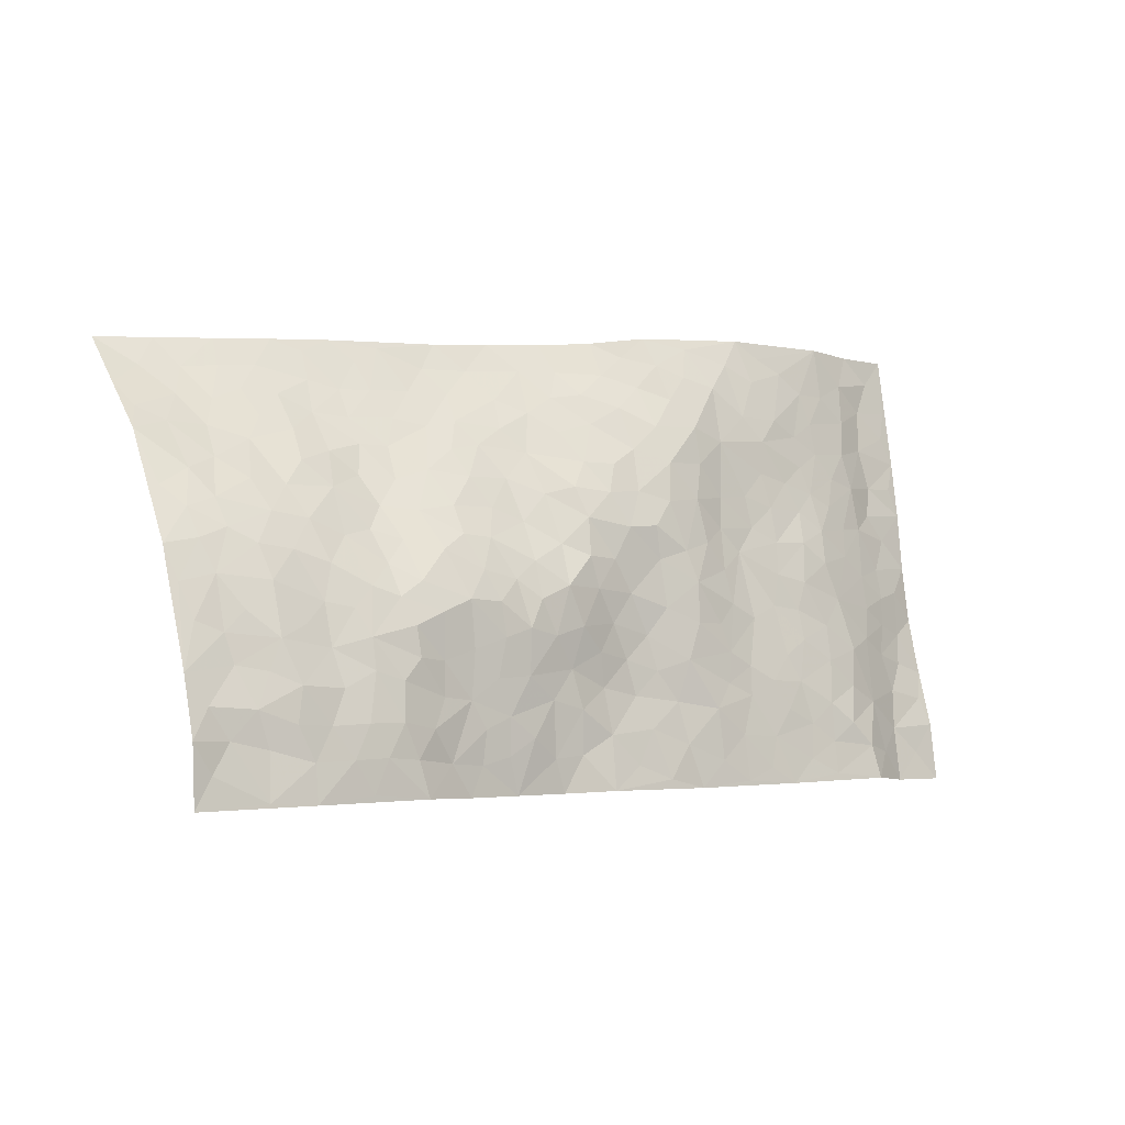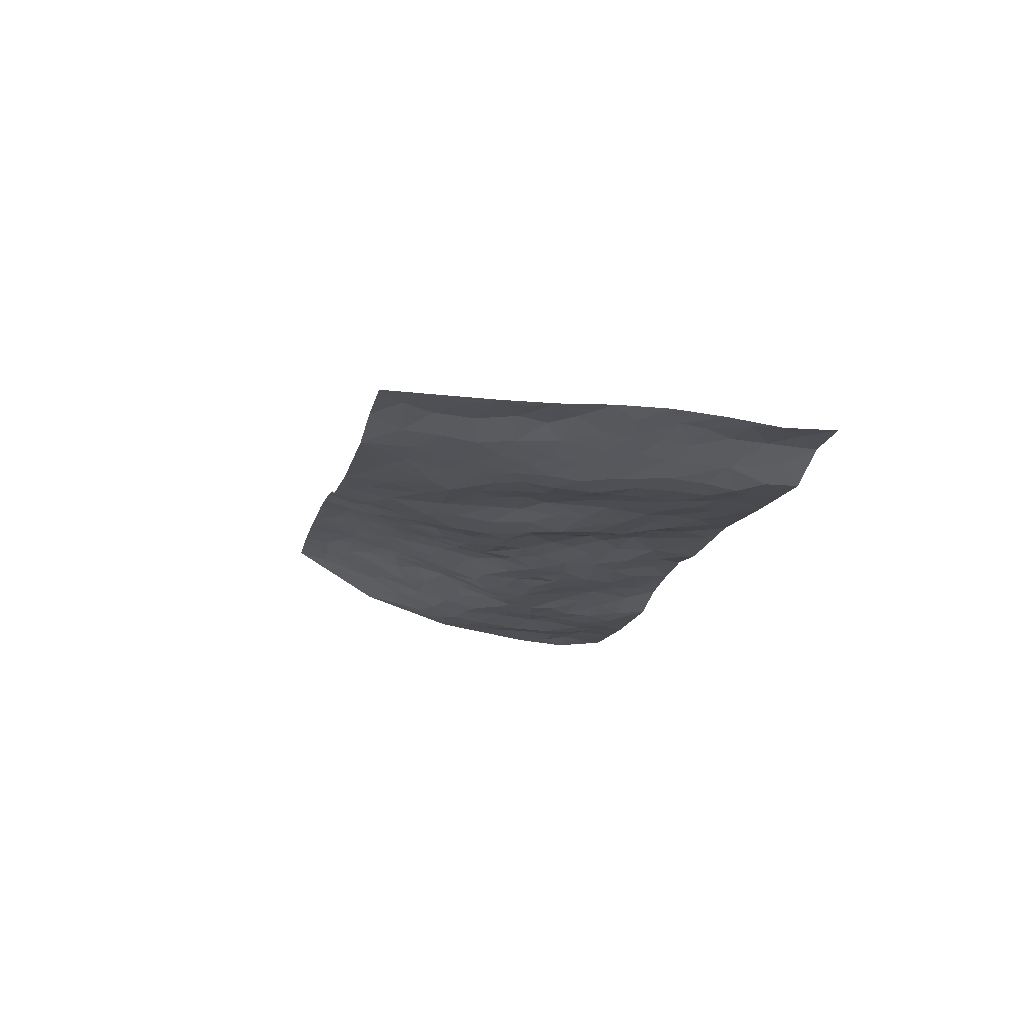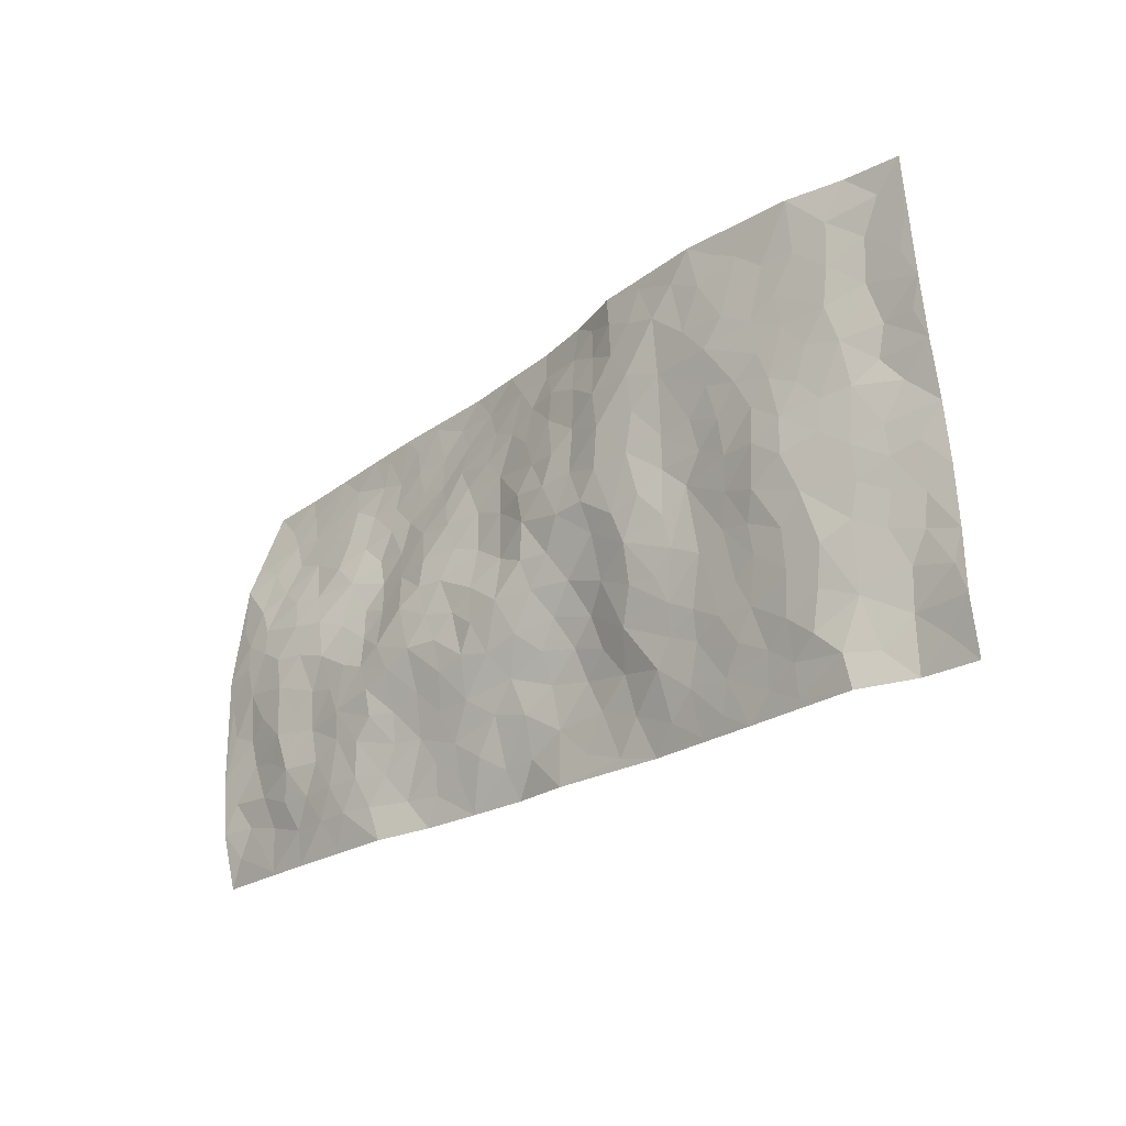
<metadata>
{"format":"obj","ext":"obj","renderer":"f3d","projection":"perspective","resolution":1024,"background":"white","views":[{"elev":-15.5,"azim":141.9,"up":"+Y"},{"elev":-17.1,"azim":-110.8,"up":"+Z"},{"elev":-13.8,"azim":-138.7,"up":"+Y"}]}
</metadata>
<code>
v -0.8974 0.1389 0.02565
v -0.765 1.125 0.03212
v 1.038 -0.1366 -0.0008077
v 1.174 0.7943 0.235
v -0.666 0.5018 0.00265
v -0.8299 0.6321 0.04255
v -0.7298 0.4753 0.01863
v 0.06812 0.005667 0.01286
v -0.8639 0.3853 0.03518
v -0.7953 0.4642 0.03429
v -0.6624 0.1077 -0.02497
v -0.8805 0.2624 0.02147
v -0.5965 0.3916 -0.01993
v -0.7751 0.1221 0.02371
v -0.7222 0.4045 0.01652
v -0.4187 0.07204 -0.005114
v -0.8512 0.3211 0.02783
v -0.1993 0.2078 -0.005366
v -0.6562 0.4292 -0.002176
v -0.7649 0.2406 0.02667
v -0.8337 0.1931 0.02665
v -0.7094 0.1767 0.003018
v -0.5819 0.2222 -0.02569
v -0.6409 0.1784 -0.02265
v -0.7647 0.3284 0.02656
v -0.7924 0.3955 0.03143
v -0.669 0.2849 -0.003253
v -0.5895 0.3068 -0.01995
v -0.7186 0.6051 0.02016
v -0.8463 0.5086 0.04429
v -0.5223 1.093 0.002231
v -0.4329 0.2972 -0.0157
v 0.3471 0.1216 -0.001466
v -0.7971 0.8783 0.03219
v -0.2407 0.4422 -0.01195
v -0.6035 0.8565 0.00493
v -0.6096 0.9364 0.008267
v -0.446 0.5215 -0.02308
v -0.4422 0.686 -0.0153
v -0.2775 1.059 0.004983
v -0.7825 0.8136 0.0325
v -0.5095 0.6518 -0.01737
v -0.2126 0.8031 -0.01191
v -0.3977 0.3503 -0.01333
v -0.356 0.2889 -0.01269
v -0.4004 0.2316 -0.01312
v -0.2867 0.695 -0.006695
v -0.2159 0.6072 -0.004247
v 0.2971 0.4458 -0.01309
v -0.2316 0.2671 -0.005074
v -0.05409 0.6356 -0.02374
v -0.2147 0.6774 -0.006178
v -0.2241 0.1014 0.007184
v -0.4547 0.7934 -0.009769
v -0.2964 0.2493 -0.004921
v -0.7067 0.7339 0.03108
v 0.07865 0.353 0.005968
v 0.1705 0.3294 -0.0123
v 0.4257 0.4054 -0.01629
v 0.05176 0.5602 -0.0194
v -0.01724 0.5748 -0.02326
v 0.2451 0.6057 0.023
v -0.511 0.4335 -0.02154
v -0.5938 0.6747 -0.001453
v -0.7615 0.9348 0.03058
v -0.4694 0.2083 -0.01342
v -0.2956 0.06562 0.006108
v -0.6546 0.5743 0.003635
v -0.5199 0.259 -0.02227
v -0.5397 0.1064 -0.01524
v -0.1755 0.03881 0.01916
v -0.5308 0.1759 -0.01628
v -0.4675 0.1312 -0.00957
v -0.3552 0.09918 -0.001887
v -0.3652 0.1679 -0.005605
v -0.7174 0.804 0.03382
v -0.773 1.001 0.03176
v -0.591 0.609 -0.0065
v 0.1966 0.97 0.1144
v -0.6339 0.7823 0.008393
v -0.4447 0.3926 -0.01786
v -0.3752 0.5303 -0.01235
v 0.1551 0.5647 -0.009
v 0.08612 0.4864 -0.009683
v 0.129 0.4163 -0.01013
v -0.03789 0.1479 0.01974
v -0.4024 0.7453 -0.01332
v -0.7574 0.6848 0.0355
v -0.5618 0.7886 -0.001423
v -0.3352 0.3585 -0.01011
v -0.5203 0.3552 -0.02231
v -0.3321 0.754 -0.01173
v -0.0359 0.5068 -0.01075
v -0.1308 0.4698 -0.02432
v -0.4831 0.7354 -0.01155
v 0.07295 0.1213 0.01826
v -0.2715 0.5651 -0.000267
v -0.2315 0.3348 -0.0109
v -0.09977 0.534 -0.02333
v -0.05749 0.4056 -0.00655
v -0.8133 0.755 0.03481
v -0.5443 0.7173 -0.007301
v -0.6564 0.6888 0.01114
v -0.2762 0.1615 -0.001228
v -0.3738 0.6029 -0.0126
v -0.5524 0.4999 -0.0192
v -0.01633 0.3428 0.0113
v -0.04566 0.2713 0.01378
v -0.3593 0.6801 -0.01136
v 0.2732 0.6968 0.05234
v 0.09451 0.2169 0.01893
v 0.03371 0.2847 0.01915
v 0.1123 0.2876 0.005933
v -0.3064 0.4219 -0.00713
v -0.1019 0.2129 0.01309
v -0.5124 0.577 -0.0225
v -0.4301 0.4574 -0.01626
v -0.3649 0.4585 -0.008643
v -0.1636 0.5638 -0.01886
v -0.1389 0.3842 -0.01706
v -0.2184 0.5138 -0.01126
v -0.1171 0.3013 -0.008569
v 0.03515 0.4226 0.0002201
v -0.4467 0.6118 -0.02227
v 0.003856 0.2132 0.02543
v -0.1312 0.1253 0.01342
v -0.2909 0.313 -0.008535
v -0.7878 0.5636 0.03026
v -0.731 0.5389 0.01807
v 0.2169 0.4062 -0.02335
v 0.3068 0.2076 -0.01157
v 0.2206 0.498 -0.001352
v 0.1548 0.4809 -0.0148
v 0.2864 0.3664 -0.02342
v 0.9228 0.3782 0.01086
v 0.3458 0.3988 -0.01631
v 0.375 0.2739 -0.02289
v 0.304 0.5338 0.01756
v 0.3183 0.949 0.1354
v -0.135 0.6562 -0.02016
v 0.6038 0.7851 0.1387
v 0.6845 0.8862 0.1801
v -0.0337 0.8034 -0.004006
v 0.1277 0.8561 0.05217
v -0.2018 0.3915 -0.01423
v -0.3074 0.6265 -0.004051
v 0.00148 0.06623 0.01751
v -0.08619 0.04724 0.01703
v 0.1892 -0.01055 0.02896
v 0.196 0.8384 0.06929
v 0.1491 0.6921 0.01482
v 0.5135 0.1369 -0.01269
v 0.4467 0.2407 -0.01686
v 0.7267 0.4314 0.02496
v 0.6624 0.4577 0.03591
v 0.5375 0.07101 -0.01645
v 0.6173 0.1523 -0.02868
v 0.5294 0.3007 -0.02938
v 0.1809 0.6294 0.005099
v 0.09835 0.6296 -0.00919
v 0.02514 0.742 0.00171
v 0.0803 0.6978 -0.0009581
v 0.1174 0.7866 0.03183
v 0.02227 0.646 -0.01164
v 0.1941 0.7565 0.04433
v 0.4398 0.927 0.156
v 0.1709 0.9059 0.08676
v -0.07932 0.8757 0.001051
v -0.008501 0.8951 0.02854
v -0.1342 0.8194 -0.01723
v -0.03598 1.018 0.04137
v -0.0588 0.7226 -0.0211
v -0.1479 0.7396 -0.01674
v 0.04412 0.8372 0.02548
v 0.07792 0.9931 0.08347
v 0.3835 0.6953 0.06869
v 0.33 0.6273 0.04322
v 0.474 0.5384 0.02345
v 0.399 0.4797 0.0003141
v 0.4221 0.6138 0.04347
v 0.5867 0.6577 0.09466
v 0.5127 0.6146 0.06006
v 0.4495 0.6731 0.06946
v 0.2572 0.8935 0.1024
v 0.2558 0.792 0.07072
v 0.3249 0.8129 0.09404
v 0.4297 0.808 0.1176
v 0.4909 0.7212 0.09955
v 0.3794 0.5516 0.02367
v -0.6845 0.9828 0.02911
v -0.4952 0.9059 -0.003221
v -0.6838 0.8892 0.02878
v -0.6427 1.109 0.02515
v -0.7152 1.06 0.03055
v -0.6081 1.027 0.01138
v -0.5366 0.9809 0.001548
v -0.4033 1.007 -0.00238
v -0.4658 0.9717 -0.002799
v -0.5099 0.8365 -0.003671
v -0.3743 0.8871 -0.01418
v -0.44 0.8626 -0.008075
v -0.3131 0.9659 -0.007732
v -0.1963 0.9262 -0.007527
v -0.3388 1.029 0.0007793
v -0.2786 0.8752 -0.01365
v -0.2397 0.9907 -0.001026
v -0.1386 1.01 0.01995
v -0.3331 0.827 -0.01757
v -0.1228 0.9375 0.005365
v -0.05806 0.9555 0.02166
v 0.3274 0.7427 0.0713
v 0.4265 0.7439 0.09199
v 0.375 0.8749 0.1293
v 0.564 0.7266 0.1135
v 0.5168 0.8 0.131
v 0.5742 0.8891 0.1649
v 0.4753 0.8614 0.1449
v 0.6298 0.8465 0.1606
v 0.5147 0.4347 -0.00648
v 0.4644 0.4763 0.002234
v 0.6281 0.5162 0.05585
v 0.5848 0.5821 0.06805
v 0.5506 0.5169 0.03421
v 0.4444 0.141 -0.004838
v 0.5924 0.2641 -0.02798
v 0.5944 0.4455 0.02138
v 0.466 0.3368 -0.02912
v 0.06785 0.9142 0.0566
v 0.01528 0.9664 0.05397
v 0.404 0.08914 0.0003524
v 0.674 -0.07118 -0.02113
v 0.3125 0.3025 -0.02322
v 0.3899 0.3439 -0.02589
v 0.681 0.1631 -0.02595
v 0.9282 0.8415 0.2107
v 1.073 0.1085 -0.005199
v 0.6623 0.7096 0.1248
v 0.8482 0.3791 0.009041
v 0.6509 0.6503 0.09956
v 1.108 0.3503 0.03257
v 0.7724 0.1958 -0.01433
v 0.6373 0.3869 0.00756
v 0.883 0.1978 -0.01831
v 0.6827 0.3313 -0.009764
v 0.5502 -0.06564 -0.02142
v 0.1914 0.2396 0.0009976
v 0.5773 0.006176 -0.02338
v 0.2441 0.2979 -0.01711
v 0.5184 0.2072 -0.01607
v 0.97 0.1376 -0.001742
v 0.7684 0.3646 0.003644
v 0.6504 0.000285 -0.03035
v 0.5732 0.3585 -0.0164
v 0.7224 0.2816 -0.01245
v 0.3842 0.1919 -0.01085
v 0.5796 0.2024 -0.02728
v 0.3406 0.04349 0.009071
v 0.4321 -0.04703 0.009776
v 0.3108 -0.02861 0.02167
v 0.2823 0.08767 0.003928
v 0.1579 0.1615 0.007631
v 0.2372 0.17 0.002094
v 0.6947 0.05993 -0.03176
v 0.8978 0.3084 -0.004221
v 0.8407 0.1132 -0.02852
v 0.7229 -0.01178 -0.02793
v 0.7854 0.285 -0.005248
v 0.8275 0.2338 -0.01234
v 0.991 0.1958 0.002373
v 0.886 0.4522 0.02991
v 0.7735 0.04646 -0.02594
v 0.8453 0.04036 -0.02382
v 0.9525 0.2439 -0.003447
v 1.051 0.2102 0.006836
v 1.008 0.3061 0.01138
v 0.6892 0.2278 -0.02331
v 0.8946 -0.01063 -0.008773
v 0.4063 0.01882 0.008975
v 0.4852 0.01237 -8.079e-05
v 0.1486 0.07088 0.01898
v 0.219 0.05534 0.01827
v 1.141 0.5828 0.1078
v 0.8031 -0.02475 -0.01963
v 0.7473 0.121 -0.0242
v 1.08 0.2803 0.0191
v 1.039 0.3712 0.0248
v 0.904 0.1332 -0.01503
v 0.6155 0.07246 -0.02985
v 0.7941 -0.1019 -0.01766
v 0.6217 0.3187 -0.01635
v 1.008 -0.06957 -0.005538
v 1.055 -0.01396 -0.01522
v 0.9253 0.05954 -0.01521
v 0.9751 -0.003717 -0.006326
v 0.8901 -0.1079 -0.01134
v 1.023 0.05338 -0.009394
v 0.8051 0.4514 0.02734
v 0.8408 0.5186 0.05642
v 0.7344 0.5355 0.05906
v 0.9823 0.5522 0.08306
v 0.7981 0.6538 0.1093
v 1.104 0.4709 0.06625
v 0.9178 0.5169 0.05896
v 0.9995 0.4614 0.04378
v 0.8964 0.6118 0.1052
v 0.9819 0.4018 0.02364
v 1.057 0.4313 0.04313
v 1.044 0.5152 0.06821
v 0.7969 0.5816 0.07583
v 0.7259 0.619 0.09156
v 0.6634 0.5784 0.08053
v 1.03 0.6887 0.159
v 0.8909 0.7297 0.1575
v 0.9786 0.6275 0.1254
v 1.064 0.6178 0.1236
v 0.9557 0.6935 0.1517
v 1.155 0.6889 0.1714
v 0.8645 0.6712 0.1268
v 1.125 0.6387 0.1395
v 0.9277 0.7784 0.1865
v 1.051 0.8178 0.2247
v 0.8061 0.8643 0.1955
v 1.006 0.7586 0.192
v 1.093 0.7451 0.1985
v 0.8478 0.7952 0.1808
v 0.7389 0.7824 0.1602
v 0.6713 0.7742 0.1483
v 0.7414 0.848 0.1798
v 0.7421 0.7065 0.1329
v 0.8138 0.7331 0.1477
f 29 6 128
f 12 21 20
f 26 10 9
f 55 45 46
f 27 19 15
f 26 9 17
f 101 6 88
f 12 1 21
f 7 15 19
f 125 86 96
f 84 123 85
f 129 29 128
f 25 27 15
f 12 20 17
f 73 75 66
f 22 14 11
f 26 17 25
f 9 12 17
f 25 15 26
f 5 129 7
f 52 146 48
f 55 18 50
f 7 19 5
f 20 27 25
f 124 82 105
f 41 76 34
f 20 14 22
f 14 20 21
f 14 21 1
f 24 22 11
f 24 27 22
f 72 66 69
f 69 32 91
f 70 24 11
f 24 23 27
f 17 20 25
f 27 20 22
f 10 15 7
f 10 26 15
f 23 28 27
f 27 13 19
f 28 23 69
f 13 27 28
f 119 121 94
f 10 7 129
f 6 30 128
f 9 10 30
f 36 192 80
f 80 102 89
f 118 81 44
f 64 103 78
f 115 126 86
f 45 32 46
f 91 63 13
f 129 68 29
f 95 87 54
f 95 54 199
f 202 40 204
f 82 97 105
f 29 88 6
f 18 55 104
f 148 126 71
f 38 82 124
f 50 18 122
f 117 82 38
f 5 19 106
f 82 117 118
f 80 64 102
f 127 45 55
f 194 77 190
f 98 35 114
f 39 124 105
f 127 50 98
f 106 19 13
f 66 75 46
f 39 95 42
f 63 117 38
f 95 89 102
f 101 56 76
f 51 140 99
f 18 53 126
f 62 83 132
f 45 127 90
f 112 113 57
f 103 29 68
f 130 85 58
f 109 39 105
f 35 94 121
f 113 246 58
f 151 165 163
f 120 100 94
f 114 127 98
f 192 190 65
f 95 39 87
f 36 191 37
f 67 104 74
f 56 101 88
f 13 63 106
f 192 34 76
f 268 241 243
f 108 115 125
f 93 84 60
f 133 84 85
f 156 288 157
f 101 76 41
f 80 103 64
f 105 97 146
f 99 61 51
f 92 109 47
f 125 96 111
f 158 227 153
f 75 104 55
f 69 66 32
f 81 91 32
f 106 78 68
f 42 64 78
f 77 34 65
f 24 70 72
f 75 73 16
f 16 71 67
f 2 34 77
f 13 28 91
f 103 56 88
f 56 80 76
f 72 69 23
f 11 16 70
f 16 73 70
f 16 67 74
f 115 18 126
f 24 72 23
f 73 72 70
f 16 74 75
f 72 73 66
f 32 45 44
f 84 83 60
f 66 46 32
f 78 106 116
f 117 63 81
f 67 53 104
f 103 68 78
f 69 91 28
f 36 80 89
f 106 38 116
f 106 68 5
f 81 118 117
f 62 132 138
f 32 44 81
f 53 67 71
f 57 58 85
f 123 100 107
f 93 60 61
f 33 230 224
f 8 96 147
f 132 133 130
f 140 48 119
f 93 100 123
f 122 98 50
f 164 60 160
f 53 71 126
f 125 112 108
f 193 194 195
f 75 55 46
f 63 91 81
f 56 103 80
f 196 198 31
f 18 104 53
f 121 48 97
f 38 106 63
f 118 97 82
f 97 35 121
f 51 172 140
f 130 134 49
f 87 39 109
f 288 252 263
f 97 114 35
f 47 43 92
f 57 113 58
f 248 130 58
f 34 101 41
f 114 90 127
f 116 124 42
f 145 94 35
f 118 114 97
f 167 79 175
f 98 145 35
f 85 123 57
f 43 47 52
f 199 36 89
f 42 78 116
f 159 83 62
f 88 29 103
f 74 104 75
f 118 44 90
f 173 140 172
f 42 95 102
f 190 192 37
f 65 190 77
f 89 95 199
f 125 111 112
f 92 87 109
f 18 115 122
f 177 180 176
f 112 57 107
f 109 105 146
f 93 94 100
f 285 286 275
f 96 86 147
f 137 232 131
f 57 123 107
f 87 92 208
f 49 134 136
f 132 130 49
f 161 164 162
f 50 127 55
f 122 108 107
f 122 107 100
f 48 140 52
f 118 90 114
f 99 119 94
f 123 84 93
f 36 37 192
f 48 121 119
f 120 122 100
f 39 42 124
f 38 124 116
f 248 58 246
f 44 45 90
f 98 122 120
f 146 52 47
f 94 93 99
f 168 209 170
f 212 183 188
f 202 197 200
f 42 102 64
f 107 108 112
f 99 93 61
f 8 280 96
f 112 111 113
f 125 115 86
f 115 108 122
f 128 30 10
f 5 68 129
f 10 129 128
f 132 49 138
f 83 84 133
f 130 133 85
f 83 133 132
f 248 134 130
f 156 152 224
f 151 110 165
f 212 186 211
f 153 224 249
f 254 251 244
f 246 261 262
f 225 158 249
f 49 136 179
f 185 184 150
f 214 188 181
f 181 188 182
f 161 163 174
f 143 170 172
f 110 211 185
f 184 79 167
f 174 228 169
f 62 110 159
f 163 150 144
f 210 169 229
f 170 143 168
f 176 211 110
f 98 120 145
f 94 145 120
f 48 146 97
f 109 146 47
f 148 86 126
f 147 86 148
f 71 8 148
f 8 147 148
f 244 276 254
f 232 136 134
f 174 143 161
f 60 83 160
f 163 162 151
f 159 160 83
f 261 281 262
f 259 281 149
f 219 220 59
f 246 113 111
f 33 255 131
f 157 256 152
f 137 255 153
f 230 278 279
f 262 260 33
f 154 155 242
f 131 255 137
f 248 131 232
f 281 280 149
f 259 258 278
f 220 179 59
f 159 151 160
f 162 160 151
f 164 61 60
f 228 174 144
f 144 174 163
f 159 110 151
f 161 172 164
f 186 184 185
f 161 162 163
f 61 164 51
f 160 162 164
f 187 217 213
f 150 163 165
f 205 202 200
f 79 184 139
f 170 43 173
f 174 169 143
f 161 143 172
f 167 144 150
f 176 180 183
f 172 170 173
f 223 226 221
f 185 150 165
f 99 140 119
f 207 206 203
f 172 51 164
f 43 52 173
f 173 52 140
f 167 175 228
f 228 229 169
f 210 168 169
f 177 110 62
f 189 138 179
f 62 138 177
f 136 232 233
f 181 182 222
f 150 184 167
f 178 180 189
f 49 179 138
f 177 138 189
f 180 178 182
f 178 179 220
f 307 308 304
f 222 223 221
f 215 187 188
f 176 183 212
f 187 213 186
f 214 215 188
f 185 211 186
f 237 181 239
f 182 188 183
f 110 185 165
f 216 215 141
f 211 176 212
f 182 183 180
f 176 110 177
f 213 184 186
f 178 189 179
f 177 189 180
f 195 190 37
f 197 198 200
f 195 194 190
f 34 192 65
f 80 192 76
f 37 196 195
f 194 2 77
f 193 2 194
f 196 37 191
f 31 193 195
f 198 196 191
f 31 195 196
f 199 201 191
f 197 204 31
f 198 191 201
f 31 198 197
f 201 199 54
f 36 199 191
f 54 208 201
f 208 43 205
f 208 54 87
f 198 201 200
f 206 205 203
f 43 170 203
f 210 207 209
f 40 202 206
f 31 204 40
f 197 202 204
f 208 205 200
f 43 203 205
f 205 206 202
f 203 209 207
f 171 40 207
f 40 206 207
f 208 200 201
f 43 208 92
f 170 209 203
f 168 143 169
f 207 210 171
f 168 210 209
f 188 187 212
f 212 187 186
f 166 139 213
f 184 213 139
f 237 214 181
f 215 214 141
f 216 141 218
f 213 217 166
f 142 166 216
f 217 216 166
f 187 215 217
f 216 217 215
f 237 141 214
f 142 216 218
f 223 222 182
f 179 136 59
f 223 220 219
f 267 238 251
f 237 327 141
f 223 182 178
f 158 290 253
f 220 223 178
f 59 233 227
f 233 59 136
f 248 246 131
f 153 249 158
f 251 254 267
f 223 219 226
f 111 261 246
f 297 251 238
f 276 256 157
f 167 228 144
f 229 228 175
f 175 171 229
f 229 171 210
f 260 257 33
f 265 271 272
f 266 289 283
f 269 243 250
f 249 224 152
f 266 283 271
f 227 233 137
f 253 227 158
f 325 313 320
f 135 264 275
f 310 329 239
f 270 298 297
f 249 256 225
f 275 273 269
f 311 222 221
f 155 154 299
f 234 276 157
f 310 311 299
f 222 239 181
f 221 226 155
f 266 263 252
f 242 290 244
f 264 273 275
f 273 264 243
f 242 244 154
f 276 290 225
f 288 234 157
f 240 282 302
f 275 286 306
f 225 290 158
f 234 263 284
f 241 254 276
f 233 232 137
f 137 153 227
f 264 135 238
f 244 251 154
f 260 259 257
f 227 253 219
f 33 224 255
f 154 297 299
f 240 302 307
f 297 154 251
f 264 268 243
f 253 226 219
f 271 284 263
f 277 294 293
f 290 242 253
f 241 234 284
f 59 227 219
f 242 155 226
f 252 245 231
f 157 152 156
f 257 230 33
f 152 256 249
f 278 230 257
f 262 33 131
f 224 153 255
f 259 278 257
f 134 248 232
f 230 279 224
f 96 261 111
f 261 96 280
f 280 281 261
f 246 262 131
f 252 247 245
f 268 267 241
f 283 277 272
f 288 247 252
f 275 274 285
f 295 291 294
f 267 268 264
f 263 234 288
f 309 310 299
f 290 276 244
f 283 272 271
f 267 254 241
f 265 243 241
f 236 240 285
f 297 238 270
f 303 305 298
f 241 276 234
f 221 155 299
f 272 277 293
f 250 243 287
f 286 285 240
f 284 271 265
f 271 263 266
f 295 3 291
f 225 256 276
f 241 284 265
f 289 266 231
f 3 292 291
f 321 235 323
f 293 294 296
f 279 278 258
f 245 279 258
f 279 156 224
f 260 281 259
f 280 8 149
f 262 281 260
f 231 266 252
f 267 264 238
f 306 304 270
f 283 289 295
f 243 269 273
f 236 269 250
f 294 292 296
f 274 236 285
f 269 274 275
f 250 287 293
f 245 289 231
f 236 274 269
f 156 279 247
f 242 226 253
f 247 279 245
f 243 265 287
f 288 156 247
f 265 272 293
f 296 292 236
f 293 287 265
f 295 294 277
f 277 283 295
f 236 250 296
f 289 3 295
f 292 294 291
f 293 296 250
f 300 304 308
f 325 320 235
f 329 330 326
f 270 304 303
f 270 303 298
f 309 305 301
f 135 306 270
f 299 297 298
f 298 309 299
f 238 135 270
f 300 314 305
f 303 300 305
f 304 306 307
f 300 303 304
f 282 319 315
f 322 325 235
f 275 306 135
f 307 306 286
f 240 307 286
f 308 307 302
f 302 282 308
f 308 282 315
f 305 309 298
f 310 309 301
f 310 301 329
f 310 239 311
f 222 311 239
f 299 311 221
f 319 312 315
f 312 323 316
f 301 305 318
f 305 314 316
f 300 308 315
f 316 314 312
f 312 314 315
f 315 314 300
f 323 312 324
f 316 313 318
f 282 4 317
f 330 313 325
f 4 321 324
f 235 320 323
f 282 317 319
f 312 319 317
f 326 325 322
f 316 320 313
f 316 318 305
f 142 218 327
f 327 218 141
f 316 323 320
f 324 312 317
f 4 324 317
f 321 323 324
f 318 313 330
f 328 326 322
f 326 327 329
f 329 327 237
f 326 328 327
f 322 142 328
f 327 328 142
f 329 237 239
f 301 318 330
f 326 330 325
f 330 329 301

</code>
